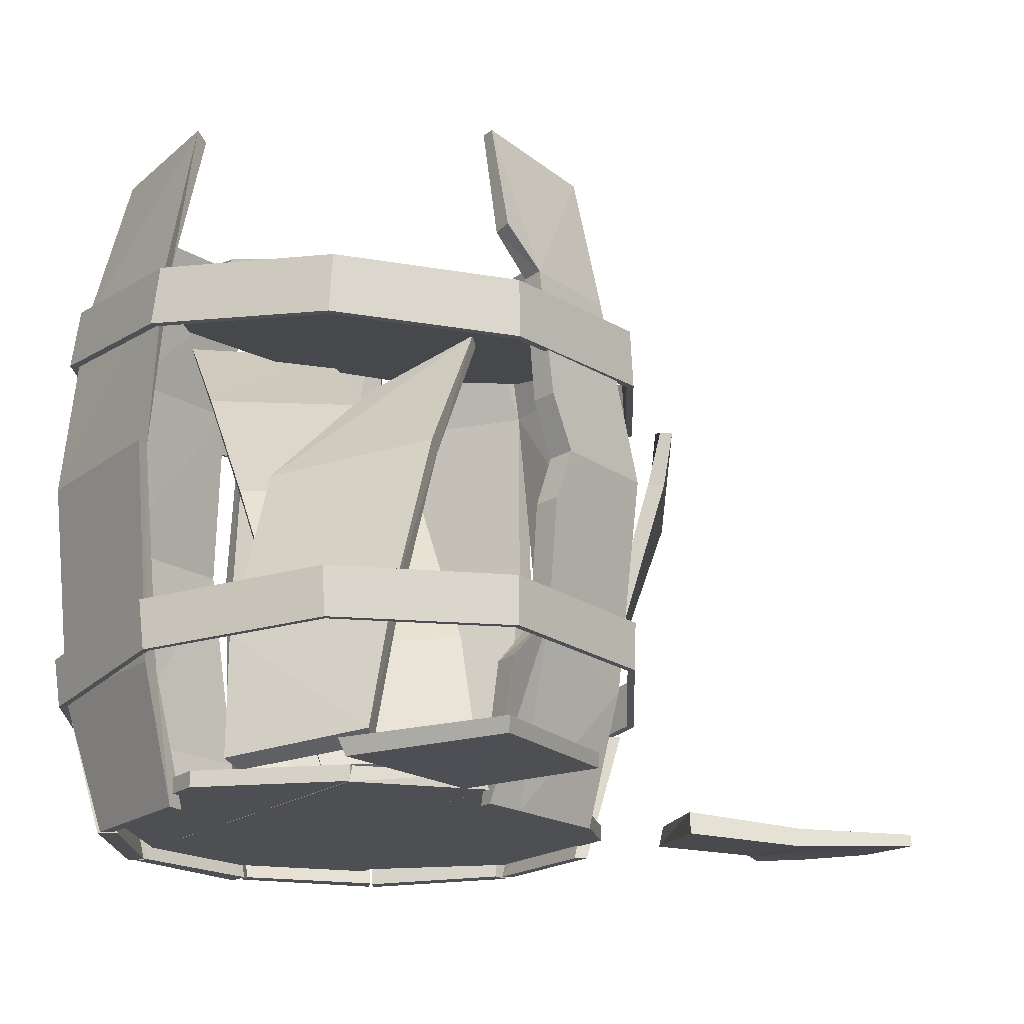
<metadata>
{"format":"obj","ext":"obj","renderer":"f3d","projection":"perspective","resolution":1024,"background":"white","views":[{"elev":-18.0,"azim":-124.0,"up":"+Y"}]}
</metadata>
<code>
v 0.1987 0.7782 -0.1747
v -0.2909 0.692 -0.1747
v 0.2025 0.7563 -0.1798
v -0.287 0.6702 -0.1798
v 0.2564 0.7883 -0.004038
v -0.3487 0.6819 -0.004038
v 0.2603 0.7665 0.0008
v -0.3448 0.66 0.0008
v 0.1217 -0 0.3183
v 0.2886 -0 0.197
v 0.146 0.9149 0.3006
v 0.2583 0.9149 0.219
v 0.3318 0.7071 0.2284
v 0.1382 0.7071 0.3691
v 0.3318 0.1742 0.2284
v 0.1517 0.1742 0.3592
v 0.2689 -0 0.1827
v 0.1141 -0 0.2952
v 0.1385 0.9149 0.2775
v 0.2386 0.9149 0.2047
v 0.3446 0.4601 0.2499
v 0.157 0.4601 0.3862
v 0.131 0.7074 0.3471
v 0.3153 0.7074 0.2164
v 0.1412 0.1727 0.3269
v 0.3027 0.1726 0.2073
v 0.1486 0.4592 0.3604
v 0.3231 0.4592 0.2343
v 0.3486 0.6584 -0.2376
v 0.3352 0.7356 -0.2327
v 0.4108 0.7422 0.000785
v 0.4257 0.6651 0.000785
v 0.1466 0.641 -0.3849
v 0.1373 0.7186 -0.377
v -0.1031 0.6195 -0.3849
v -0.1072 0.6975 -0.377
v -0.3051 0.602 -0.2376
v -0.3051 0.6804 -0.2327
v -0.3822 0.5954 0.000785
v -0.3807 0.6739 0.000785
v -0.3051 0.602 0.2391
v -0.3051 0.6804 0.2342
v -0.1031 0.6195 0.3864
v -0.1072 0.6975 0.3785
v 0.1466 0.641 0.3864
v 0.1373 0.7186 0.3785
v 0.3486 0.6584 0.2391
v 0.3352 0.7356 0.2342
v 0.3407 0.6567 -0.2317
v 0.3273 0.7339 -0.2268
v 0.4009 0.7403 0.000785
v 0.4159 0.6632 0.000785
v 0.1436 0.6397 -0.3754
v 0.1344 0.7173 -0.3675
v -0.09993 0.6187 -0.3754
v -0.1041 0.6967 -0.3675
v -0.297 0.6017 -0.2317
v -0.297 0.68 -0.2268
v -0.3722 0.5952 0.000785
v -0.3707 0.6737 0.000785
v -0.297 0.6017 0.2333
v -0.297 0.68 0.2284
v -0.09993 0.6187 0.377
v -0.1041 0.6967 0.3691
v 0.1436 0.6397 0.377
v 0.1344 0.7173 0.3691
v 0.3407 0.6567 0.2333
v 0.3273 0.7339 0.2284
v 0.3351 0.1423 -0.2327
v 0.3462 0.2062 -0.2362
v 0.4228 0.1987 0.000785
v 0.4106 0.1349 0.000785
v 0.1374 0.1616 -0.377
v 0.1455 0.2258 -0.3826
v -0.1069 0.1854 -0.377
v -0.1024 0.25 -0.3826
v -0.3046 0.2047 -0.2327
v -0.3031 0.2696 -0.2362
v -0.3801 0.2121 0.000785
v -0.3797 0.2771 0.000785
v -0.3046 0.2047 0.2343
v -0.3031 0.2696 0.2377
v -0.1069 0.1854 0.3786
v -0.1024 0.25 0.3842
v 0.1374 0.1616 0.3786
v 0.1455 0.2258 0.3842
v 0.3351 0.1423 0.2343
v 0.3462 0.2062 0.2377
v 0.3272 0.144 -0.2268
v 0.3382 0.2079 -0.2303
v 0.413 0.2006 0.000785
v 0.4008 0.1368 0.000785
v 0.1344 0.1628 -0.3675
v 0.1426 0.227 -0.3732
v -0.1038 0.186 -0.3675
v -0.09929 0.2506 -0.3732
v -0.2965 0.2048 -0.2268
v -0.295 0.2697 -0.2303
v -0.3701 0.212 0.000785
v -0.3697 0.277 0.000785
v -0.2965 0.2048 0.2284
v -0.295 0.2697 0.2319
v -0.1038 0.186 0.3691
v -0.09929 0.2506 0.3747
v 0.1344 0.1628 0.3691
v 0.1426 0.227 0.3747
v 0.3272 0.144 0.2284
v 0.3382 0.2079 0.2319
v -0.07654 -0 0.3183
v 0.1064 -0 0.3183
v 0.1156 0.9031 0.3183
v 0.132 0.7071 0.3691
v -0.08855 0.1742 0.3691
v 0.1382 0.1742 0.3691
v 0.1101 -0 0.3044
v -0.06713 -0 0.3044
v 0.1161 0.9149 0.3044
v 0.1349 0.4601 0.394
v 0.1294 0.708 0.3454
v -0.07873 0.1709 0.3401
v 0.1274 0.1709 0.3512
v 0.128 0.4575 0.3715
v 0.02289 0.9087 0.3183
v 0.0221 0.9149 0.3044
v 0.00234 0.708 0.3454
v -0.06238 0.4575 0.3604
v -0.04191 0.1709 0.3401
v 0.0221 -0 0.3044
v 0.0188 -0 0.3183
v -0.03492 0.1742 0.3691
v -0.06103 0.4601 0.394
v 0.006075 0.7071 0.3691
v -0.04278 0.02926 0.2794
v -0.0744 0.19 0.3593
v -0.03878 0.03175 0.2673
v -0.06874 0.1926 0.3423
v -0.2091 0.03599 0.1574
v -0.2673 0.1978 0.2178
v -0.1945 0.03909 0.1472
v -0.2971 0.473 0.2941
v -0.2525 0.2001 0.2074
v -0.2784 0.4762 0.281
v -0.09892 0.03465 0.2205
v -0.1067 0.03185 0.2325
v -0.1555 0.1459 0.2692
v -0.1442 0.4669 0.4062
v -0.1318 0.4705 0.3872
v -0.1483 0.1477 0.258
v -0.1526 0.6099 0.4113
v -0.3017 0.549 0.306
v -0.2878 0.5518 0.2962
v -0.1438 0.6129 0.3979
v -0.2516 -0 0.197
v -0.2672 0.8951 0.1692
v -0.3052 0.7071 0.1855
v -0.2948 0.1742 0.2146
v -0.2345 -0 0.1846
v -0.2483 0.8951 0.1593
v -0.316 0.4601 0.2353
v -0.2792 0.7075 0.1728
v -0.2649 0.1725 0.1999
v -0.2821 0.4587 0.2153
v -0.3154 -0 0.000785
v -0.3154 0.9149 0.000785
v -0.3542 0.7638 0.000785
v -0.3691 0.1778 0.000785
v -0.2956 -0 0.000785
v -0.2956 0.9149 0.000785
v -0.3276 0.7607 0.000785
v -0.3334 0.1761 0.000785
v -0.3146 0.4934 0.2286
v -0.2817 0.4922 0.2096
v -0.313 0.4191 0.2323
v -0.2797 0.4177 0.2131
v -0.3661 0.3956 0.06866
v -0.3529 0.2384 0.06403
v -0.2969 -0 0.05758
v -0.2779 -0 0.05399
v -0.3179 0.2368 0.05942
v -0.3285 0.3942 0.06321
v -0.325 0.4622 0.08734
v -0.3298 0.5355 0.05908
v -0.3214 0.7075 0.05056
v -0.2819 0.9092 0.04668
v -0.3014 0.9092 0.04954
v -0.3495 0.7106 0.05415
v -0.3654 0.5366 0.06419
v -0.3635 0.4636 0.0931
v -0.2706 0.06508 0.01211
v 0.2542 0.7914 0.07629
v 0.09298 0.6596 0.06051
v -0.2121 0.2373 0.02347
v -0.2526 0.05203 0.01284
v 0.2759 0.7836 0.07802
v -0.06634 0.484 0.04182
v 0.1144 0.6489 0.0628
v -0.1823 0.2135 0.02567
v -0.03949 0.4629 0.04508
v -0.2157 0.04294 -0.1819
v 0.3187 0.7826 -0.1151
v 0.1628 0.6422 -0.1602
v -0.1485 0.2115 -0.199
v -0.2066 0.03569 -0.174
v 0.3278 0.7753 -0.1073
v 0.001528 0.4561 -0.1929
v 0.1749 0.6329 -0.1498
v -0.1303 0.1941 -0.1824
v 0.01867 0.4387 -0.1768
v -0.3371 0.06674 -0.187
v -0.1355 0.6985 0.08882
v -0.3092 0.239 -0.1409
v -0.3208 0.05218 -0.1704
v -0.2297 0.4934 -0.03514
v -0.1244 0.6884 0.1012
v -0.2932 0.2224 -0.1234
v -0.2169 0.4795 -0.01921
v -0.1607 0.04992 -0.2867
v -0.04248 0.6199 -0.02231
v -0.1106 0.2229 -0.259
v -0.1579 0.03784 -0.2649
v -0.02169 0.4773 -0.16
v -0.03913 0.6115 0.000262
v -0.1072 0.2044 -0.2286
v -0.01881 0.4628 -0.1357
v -0.07819 0 -0.3167
v -0.07715 0.924 -0.3167
v -0.09164 0.7071 -0.3629
v -0.09553 0.1742 -0.3675
v -0.06714 0 -0.2949
v -0.06714 0.9149 -0.2988
v -0.09969 0.4601 -0.3925
v -0.08045 0.708 -0.3493
v -0.08297 0.1709 -0.3463
v -0.08956 0.4575 -0.3761
v 0.1217 0 -0.3167
v 0.1217 0.9149 -0.3167
v 0.1382 0.7071 -0.3675
v 0.1382 0.1742 -0.3675
v 0.1089 0 -0.3019
v 0.1041 0.9149 -0.2949
v 0.1463 0.4601 -0.3925
v 0.1274 0.708 -0.3452
v 0.1205 0.1709 -0.3481
v 0.1323 0.4575 -0.3706
v 0.1302 0 -0.3167
v 0.1448 0.1742 -0.3633
v 0.1187 0 -0.2929
v 0.1522 0.4601 -0.3875
v 0.1328 0.1729 -0.3365
v 0.1412 0.4591 -0.3622
v 0.2886 0 -0.1954
v 0.2886 0.9149 -0.1954
v 0.3318 0.7071 -0.2268
v 0.3318 0.1742 -0.2268
v 0.2698 0 -0.1818
v 0.2698 0.9149 -0.1818
v 0.353 0.4601 -0.2422
v 0.313 0.7074 -0.2132
v 0.304 0.1727 -0.2067
v 0.3297 0.4591 -0.2253
v 0.2348 0.9149 -0.2337
v 0.2195 0.9149 -0.2187
v 0.2183 0.7074 -0.28
v 0.1731 0.4591 -0.339
v 0.2473 0.1727 -0.2497
v 0.2197 0 -0.2186
v 0.2361 0 -0.2356
v 0.2698 0.1742 -0.2721
v 0.192 0.4601 -0.3587
v 0.2311 0.7071 -0.294
v 0.2837 0 -0.1874
v 0.2886 0.9149 -0.1836
v 0.3325 0.7071 -0.2185
v 0.3261 0.1742 -0.2115
v 0.2668 0 -0.177
v 0.2668 0.9149 -0.1734
v 0.3556 0.4601 -0.2309
v 0.3126 0.7074 -0.2073
v 0.3042 0.1729 -0.2002
v 0.3324 0.4592 -0.2188
v 0.3523 -0 0.000785
v 0.3439 0.9149 -0.02351
v 0.3949 0.7071 -0.03164
v 0.4057 0.1742 0.000785
v 0.3197 -0 0.000785
v 0.3123 0.9149 -0.02351
v 0.4236 0.4601 -0.02471
v 0.371 0.7074 -0.03164
v 0.3697 0.1726 0.000785
v 0.401 0.4593 -0.02471
v 0.3386 -0 0.008557
v 0.339 0.9077 0.007781
v 0.3926 0.7071 0.007395
v 0.3985 0.1742 0.009967
v 0.3174 -0 0.004724
v 0.3174 0.9113 0.0043
v 0.4188 0.4601 0.006081
v 0.3694 0.7075 0.004559
v 0.3608 0.1723 0.004666
v 0.391 0.459 0.003796
v 0.2896 -0 0.1907
v 0.2886 0.9149 0.197
v 0.3319 0.7055 0.2229
v 0.3225 0.1742 0.2141
v 0.2645 -0 0.1762
v 0.268 0.9149 0.1821
v 0.3135 0.7058 0.2114
v 0.3019 0.1729 0.2023
v 0.3042 -0 0.1366
v 0.2802 -0 0.1253
v 0.3398 0.2622 0.1093
v 0.3479 0.4575 0.1566
v 0.3372 0.6082 0.1528
v 0.2827 0.9138 0.1293
v 0.3035 0.9128 0.1409
v 0.3582 0.6079 0.1619
v 0.3707 0.4584 0.1659
v 0.3674 0.2639 0.1191
v 0.1987 0.7782 0.1814
v -0.2909 0.692 0.1814
v -0.1396 0.7186 0.293
v 0.04738 0.7515 0.293
v 0.2025 0.7563 0.1814
v -0.287 0.6702 0.1814
v -0.1358 0.6968 0.293
v 0.05122 0.7297 0.293
v 0.04738 0.7515 -0.2914
v -0.1396 0.7186 -0.2914
v 0.05122 0.7297 -0.2914
v -0.1358 0.6968 -0.2914
v 0.1987 0.7782 -0.1798
v -0.2909 0.692 -0.1798
v 0.2025 0.7563 -0.1798
v -0.287 0.6702 -0.1798
v 0.2564 0.7883 0.0008
v -0.3487 0.6819 0.0008
v 0.2603 0.7665 0.0008
v -0.3448 0.66 0.0008
v 0.1987 0.7782 0.1705
v -0.2909 0.692 0.1705
v 0.2025 0.7563 0.1814
v -0.287 0.6702 0.1814
v 0.2492 0.03823 0.1684
v -0.259 0.03823 0.1684
v -0.1165 0.03823 0.3134
v 0.1066 0.03823 0.3134
v 0.2492 0.01765 0.1684
v -0.259 0.01765 0.1684
v -0.1165 0.01765 0.3134
v 0.1066 0.01765 0.3134
v 0.1066 0.03823 -0.3114
v -0.1191 0.03823 -0.3114
v 0.1066 0.01765 -0.3114
v -0.1191 0.01765 -0.3114
v 0.2729 0.03823 -0.1668
v -0.2617 0.03823 -0.1681
v 0.2729 0.01765 -0.1668
v -0.2617 0.01765 -0.1681
v 0.2723 0.03823 -0.1621
v -0.2581 0.03823 -0.1621
v 0.2723 0.01765 -0.1668
v -0.2581 0.01765 -0.1668
v 0.3267 0.03823 -0.003691
v -0.3126 0.03823 -0.003691
v 0.3267 0.01765 0.0008
v -0.3126 0.01765 0.0008
v 0.3238 0.03823 0.0008
v -0.303 0.03823 0.0008
v 0.3238 0.01765 0.0008
v -0.303 0.01765 0.0008
v 0.2694 0.03823 0.1583
v -0.2485 0.03823 0.1583
v 0.2694 0.01765 0.1684
v -0.2485 0.01765 0.1684
v -0.1149 0.02683 0.6658
v -0.1247 0.04345 0.6696
v -0.3153 0.01929 0.6979
v -0.3055 0.000622 0.506
v -0.3091 0.03646 0.7019
v -0.297 0.0266 0.5121
v -0.1899 0.02891 0.7264
v -0.1929 0.04349 0.7294
v -0.0978 0.02117 0.6007
v -0.1087 0.04063 0.6043
v -0.1339 0.0191 0.5561
v -0.1378 0.04105 0.5605
v -0.1152 0.01995 0.4133
v -0.2894 0.002369 0.3332
v -0.2797 0.03296 0.339
v -0.1198 0.04721 0.4176
v -0.5578 0.01704 -0.008469
v -0.5533 0.000728 -0.006056
v -0.3758 0.02106 -0.08731
v -0.3809 -0.002093 -0.07898
v -0.6561 0.01758 -0.1993
v -0.6507 -0.00086 -0.1963
v -0.4442 0.02093 -0.2907
v -0.4488 -0.000366 -0.2827
f 1 2 6
f 8 4 3
f 6 2 4
f 1 5 7
f 8 7 6
f 3 4 1
f 9 10 16
f 13 12 14
f 15 21 16
f 10 18 17
f 11 20 19
f 17 18 26
f 21 13 22
f 23 19 24
f 25 27 26
f 27 23 28
f 25 9 16
f 27 16 22
f 23 27 14
f 19 23 11
f 24 12 13
f 28 13 21
f 26 28 15
f 17 26 10
f 30 31 32
f 34 30 29
f 36 34 33
f 38 36 35
f 40 38 37
f 42 40 39
f 44 42 41
f 46 44 43
f 48 46 45
f 31 48 47
f 52 51 50
f 49 50 54
f 53 54 56
f 55 56 58
f 57 58 60
f 59 60 62
f 61 62 64
f 63 64 66
f 65 66 68
f 67 68 51
f 31 30 50
f 29 32 52
f 30 34 54
f 33 29 49
f 34 36 56
f 35 33 53
f 36 38 58
f 37 35 55
f 38 40 60
f 39 37 57
f 40 42 62
f 41 39 59
f 42 44 64
f 43 41 61
f 44 46 66
f 45 43 63
f 46 48 68
f 47 45 65
f 48 31 51
f 32 47 67
f 70 71 72
f 74 70 69
f 76 74 73
f 78 76 75
f 80 78 77
f 82 80 79
f 84 82 81
f 86 84 83
f 88 86 85
f 71 88 87
f 92 91 90
f 89 90 94
f 93 94 96
f 95 96 98
f 97 98 100
f 99 100 102
f 101 102 104
f 103 104 106
f 105 106 108
f 107 108 91
f 71 70 90
f 69 72 92
f 70 74 94
f 73 69 89
f 74 76 96
f 75 73 93
f 76 78 98
f 77 75 95
f 78 80 100
f 79 77 97
f 80 82 102
f 81 79 99
f 82 84 104
f 83 81 101
f 84 86 106
f 85 83 103
f 86 88 108
f 87 85 105
f 88 71 91
f 72 87 107
f 109 129 113
f 112 111 132
f 114 118 130
f 110 128 115
f 115 127 121
f 118 112 131
f 120 109 113
f 119 111 112
f 122 112 118
f 121 122 114
f 115 121 110
f 129 110 130
f 129 116 128
f 123 117 124
f 128 116 127
f 124 117 125
f 126 121 127
f 125 119 126
f 126 130 131
f 113 130 120
f 125 126 132
f 124 125 123
f 137 145 138
f 133 144 135
f 135 148 136
f 141 147 148
f 142 151 147
f 141 137 138
f 142 138 140
f 135 136 133
f 144 133 145
f 146 138 145
f 144 139 143
f 143 139 148
f 136 145 134
f 148 147 145
f 147 149 146
f 151 142 150
f 150 146 149
f 150 149 151
f 163 176 166
f 155 154 186
f 156 175 176
f 153 177 157
f 164 185 168
f 157 178 161
f 159 171 188
f 169 168 183
f 170 163 166
f 168 169 164
f 160 154 155
f 162 171 159
f 161 174 156
f 157 161 153
f 171 155 187
f 172 155 171
f 173 188 175
f 174 162 173
f 177 156 176
f 185 164 186
f 177 167 178
f 185 158 184
f 178 167 179
f 184 158 183
f 182 172 181
f 180 161 179
f 183 160 182
f 181 174 180
f 186 169 183
f 187 186 182
f 188 182 181
f 175 181 180
f 176 180 179
f 166 176 170
f 199 189 202
f 191 190 201
f 192 195 202
f 189 203 193
f 200 194 204
f 193 203 197
f 195 191 205
f 206 204 196
f 207 208 197
f 208 206 198
f 207 199 202
f 208 202 205
f 206 208 201
f 204 206 200
f 196 190 191
f 198 191 195
f 197 198 192
f 193 197 189
f 217 209 219
f 211 213 219
f 209 220 212
f 212 220 215
f 213 210 221
f 223 217 219
f 224 219 221
f 222 224 218
f 216 210 213
f 215 216 211
f 212 215 209
f 224 222 216
f 223 224 215
f 214 222 210
f 235 225 238
f 227 226 237
f 228 231 238
f 225 239 229
f 236 230 240
f 229 239 233
f 231 227 241
f 242 240 232
f 243 235 238
f 244 238 241
f 242 244 237
f 240 242 236
f 232 226 227
f 234 227 231
f 233 234 228
f 229 233 225
f 244 242 234
f 243 244 233
f 251 268 254
f 246 269 268
f 245 267 247
f 252 261 256
f 247 265 249
f 258 256 263
f 259 264 265
f 260 258 264
f 259 251 254
f 260 254 257
f 258 260 253
f 256 258 252
f 249 250 246
f 247 249 245
f 267 245 268
f 261 252 270
f 269 254 268
f 267 255 266
f 266 255 265
f 270 253 269
f 264 249 265
f 263 261 270
f 264 270 269
f 250 269 248
f 281 271 284
f 273 272 283
f 274 287 284
f 271 285 275
f 282 276 286
f 275 285 279
f 277 283 287
f 288 286 278
f 289 281 284
f 290 284 287
f 288 290 283
f 286 288 282
f 278 272 273
f 280 273 277
f 279 280 274
f 275 279 271
f 290 288 280
f 289 290 279
f 301 318 304
f 293 292 316
f 294 317 318
f 291 310 295
f 302 315 306
f 295 311 299
f 297 293 317
f 307 306 313
f 308 301 304
f 306 307 302
f 298 292 293
f 300 293 297
f 299 300 294
f 295 299 291
f 309 291 318
f 315 302 316
f 309 305 310
f 315 292 314
f 310 305 311
f 314 296 313
f 312 300 311
f 313 298 312
f 316 307 313
f 317 316 312
f 318 312 311
f 304 311 308
f 320 321 322
f 326 325 324
f 321 320 324
f 322 321 325
f 319 322 326
f 323 324 319
f 327 328 332
f 334 330 329
f 328 327 329
f 332 328 330
f 327 331 333
f 334 333 332
f 335 336 340
f 342 338 337
f 340 336 338
f 335 339 341
f 342 341 340
f 337 338 335
f 344 345 346
f 350 349 348
f 345 344 348
f 346 345 349
f 343 346 350
f 347 348 343
f 351 352 356
f 358 354 353
f 352 351 353
f 356 352 354
f 351 355 357
f 358 357 356
f 359 360 364
f 366 362 361
f 364 360 362
f 359 363 365
f 366 365 364
f 361 362 359
f 367 368 372
f 374 370 369
f 372 368 370
f 367 371 373
f 374 373 372
f 369 370 367
f 383 375 385
f 377 381 379
f 380 379 386
f 380 389 378
f 379 380 377
f 384 375 383
f 381 377 385
f 381 376 382
f 385 378 387
f 382 376 386
f 389 380 390
f 390 385 387
f 386 384 385
f 387 389 390
f 395 391 397
f 393 392 394
f 398 394 396
f 394 398 393
f 396 391 395
f 398 395 397
f 6 5 1
f 3 7 8
f 4 8 6
f 7 3 1
f 7 5 6
f 4 2 1
f 10 15 16
f 12 11 14
f 21 22 16
f 10 9 18
f 11 12 20
f 18 25 26
f 13 14 22
f 19 20 24
f 27 28 26
f 23 24 28
f 25 18 9
f 27 25 16
f 27 22 14
f 23 14 11
f 24 20 12
f 28 24 13
f 28 21 15
f 26 15 10
f 32 29 30
f 29 33 34
f 33 35 36
f 35 37 38
f 37 39 40
f 39 41 42
f 41 43 44
f 43 45 46
f 45 47 48
f 47 32 31
f 50 49 52
f 54 53 49
f 56 55 53
f 58 57 55
f 60 59 57
f 62 61 59
f 64 63 61
f 66 65 63
f 68 67 65
f 51 52 67
f 50 51 31
f 52 49 29
f 54 50 30
f 49 53 33
f 56 54 34
f 53 55 35
f 58 56 36
f 55 57 37
f 60 58 38
f 57 59 39
f 62 60 40
f 59 61 41
f 64 62 42
f 61 63 43
f 66 64 44
f 63 65 45
f 68 66 46
f 65 67 47
f 51 68 48
f 67 52 32
f 72 69 70
f 69 73 74
f 73 75 76
f 75 77 78
f 77 79 80
f 79 81 82
f 81 83 84
f 83 85 86
f 85 87 88
f 87 72 71
f 90 89 92
f 94 93 89
f 96 95 93
f 98 97 95
f 100 99 97
f 102 101 99
f 104 103 101
f 106 105 103
f 108 107 105
f 91 92 107
f 90 91 71
f 92 89 69
f 94 90 70
f 89 93 73
f 96 94 74
f 93 95 75
f 98 96 76
f 95 97 77
f 100 98 78
f 97 99 79
f 102 100 80
f 99 101 81
f 104 102 82
f 101 103 83
f 106 104 84
f 103 105 85
f 108 106 86
f 105 107 87
f 91 108 88
f 107 92 72
f 129 130 113
f 111 123 132
f 118 131 130
f 110 129 128
f 115 128 127
f 112 132 131
f 120 116 109
f 119 117 111
f 122 119 112
f 122 118 114
f 121 114 110
f 110 114 130
f 129 109 116
f 123 111 117
f 116 120 127
f 117 119 125
f 126 122 121
f 119 122 126
f 126 127 130
f 130 127 120
f 126 131 132
f 125 132 123
f 137 144 145
f 144 143 135
f 135 143 148
f 141 142 147
f 151 152 147
f 141 139 137
f 142 141 138
f 136 134 133
f 133 134 145
f 146 140 138
f 144 137 139
f 139 141 148
f 136 148 145
f 147 146 145
f 147 152 149
f 142 140 150
f 150 140 146
f 149 152 151
f 163 177 176
f 154 185 186
f 156 173 175
f 177 178 157
f 185 184 168
f 178 179 161
f 171 187 188
f 168 184 183
f 170 167 163
f 169 165 164
f 160 158 154
f 162 172 171
f 174 173 156
f 161 156 153
f 155 186 187
f 172 160 155
f 173 159 188
f 162 159 173
f 177 153 156
f 164 165 186
f 177 163 167
f 185 154 158
f 167 170 179
f 158 160 183
f 172 162 181
f 180 174 161
f 160 172 182
f 181 162 174
f 186 165 169
f 186 183 182
f 188 187 182
f 175 188 181
f 176 175 180
f 176 179 170
f 189 192 202
f 190 200 201
f 195 205 202
f 189 199 203
f 200 190 194
f 203 207 197
f 191 201 205
f 204 194 196
f 208 198 197
f 206 196 198
f 207 203 199
f 208 207 202
f 208 205 201
f 206 201 200
f 196 194 190
f 198 196 191
f 198 195 192
f 197 192 189
f 209 211 219
f 213 221 219
f 209 217 220
f 220 223 215
f 210 218 221
f 223 220 217
f 224 223 219
f 224 221 218
f 216 214 210
f 216 213 211
f 215 211 209
f 222 214 216
f 224 216 215
f 222 218 210
f 225 228 238
f 226 236 237
f 231 241 238
f 225 235 239
f 236 226 230
f 239 243 233
f 227 237 241
f 240 230 232
f 243 239 235
f 244 243 238
f 244 241 237
f 242 237 236
f 232 230 226
f 234 232 227
f 234 231 228
f 233 228 225
f 242 232 234
f 244 234 233
f 251 267 268
f 246 248 269
f 267 266 247
f 261 262 256
f 247 266 265
f 256 262 263
f 259 260 264
f 258 263 264
f 259 255 251
f 260 259 254
f 260 257 253
f 258 253 252
f 250 248 246
f 249 246 245
f 245 246 268
f 252 253 270
f 269 257 254
f 267 251 255
f 255 259 265
f 253 257 269
f 264 250 249
f 263 262 261
f 264 263 270
f 250 264 269
f 271 274 284
f 272 282 283
f 274 277 287
f 271 281 285
f 282 272 276
f 285 289 279
f 277 273 283
f 286 276 278
f 289 285 281
f 290 289 284
f 290 287 283
f 288 283 282
f 278 276 272
f 280 278 273
f 280 277 274
f 279 274 271
f 288 278 280
f 290 280 279
f 301 309 318
f 292 315 316
f 294 297 317
f 291 309 310
f 315 314 306
f 295 310 311
f 293 316 317
f 306 314 313
f 308 305 301
f 307 303 302
f 298 296 292
f 300 298 293
f 300 297 294
f 299 294 291
f 291 294 318
f 302 303 316
f 309 301 305
f 292 296 314
f 305 308 311
f 296 298 313
f 300 299 311
f 298 300 312
f 316 303 307
f 316 313 312
f 318 317 312
f 304 318 311
f 322 319 320
f 324 323 326
f 324 325 321
f 325 326 322
f 326 323 319
f 324 320 319
f 332 331 327
f 329 333 334
f 329 330 328
f 330 334 332
f 333 329 327
f 333 331 332
f 340 339 335
f 337 341 342
f 338 342 340
f 341 337 335
f 341 339 340
f 338 336 335
f 346 343 344
f 348 347 350
f 348 349 345
f 349 350 346
f 350 347 343
f 348 344 343
f 356 355 351
f 353 357 358
f 353 354 352
f 354 358 356
f 357 353 351
f 357 355 356
f 364 363 359
f 361 365 366
f 362 366 364
f 365 361 359
f 365 363 364
f 362 360 359
f 372 371 367
f 369 373 374
f 370 374 372
f 373 369 367
f 373 371 372
f 370 368 367
f 375 381 385
f 381 382 379
f 379 382 386
f 389 388 378
f 380 378 377
f 384 376 375
f 377 378 385
f 381 375 376
f 378 388 387
f 376 384 386
f 380 386 390
f 390 386 385
f 384 383 385
f 387 388 389
f 391 393 397
f 393 391 392
f 394 392 396
f 398 397 393
f 396 392 391
f 398 396 395

</code>
